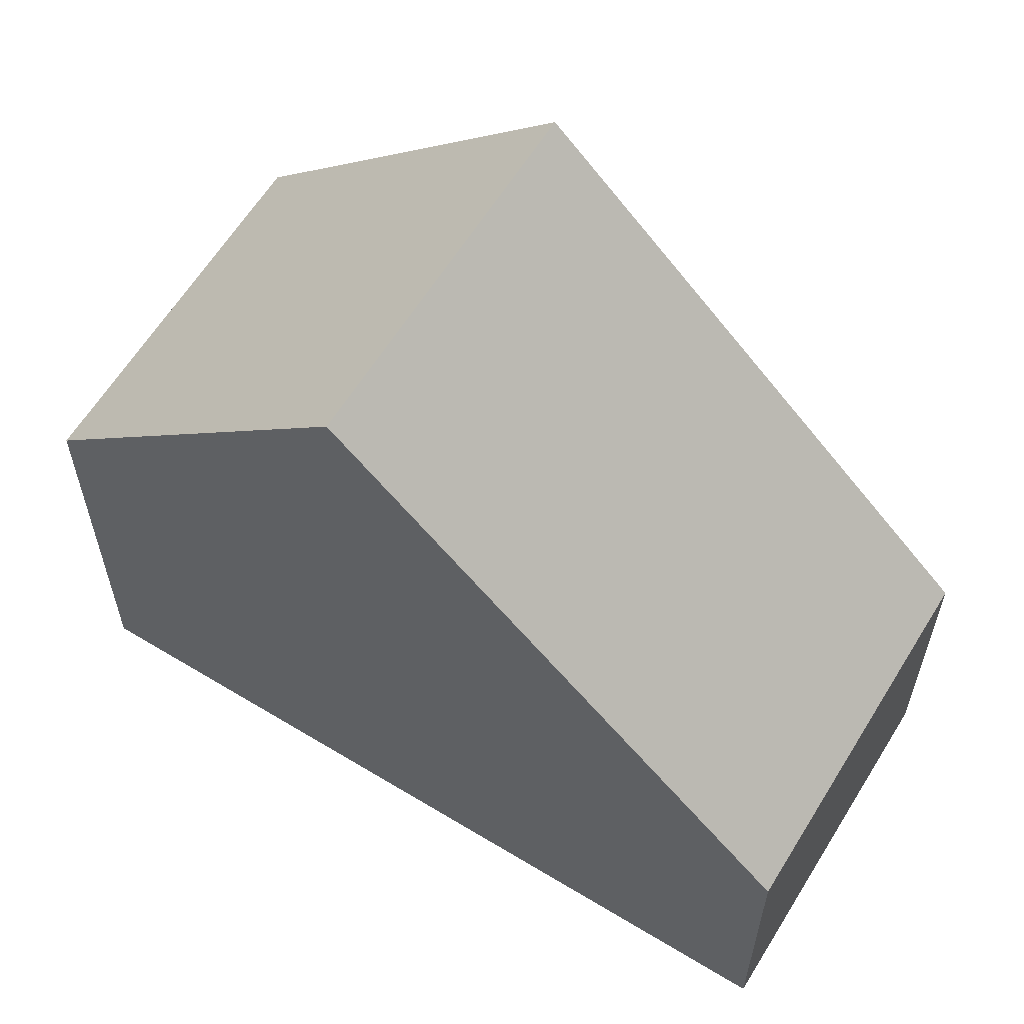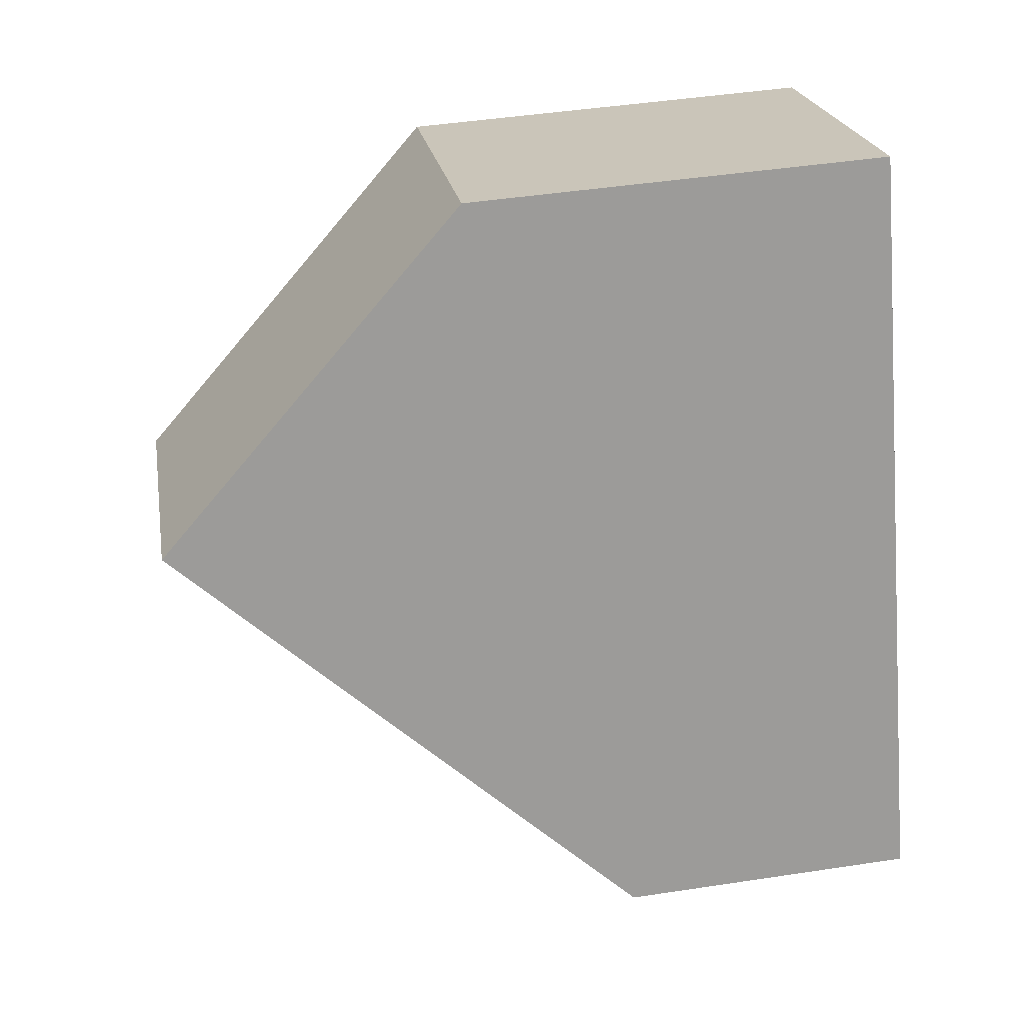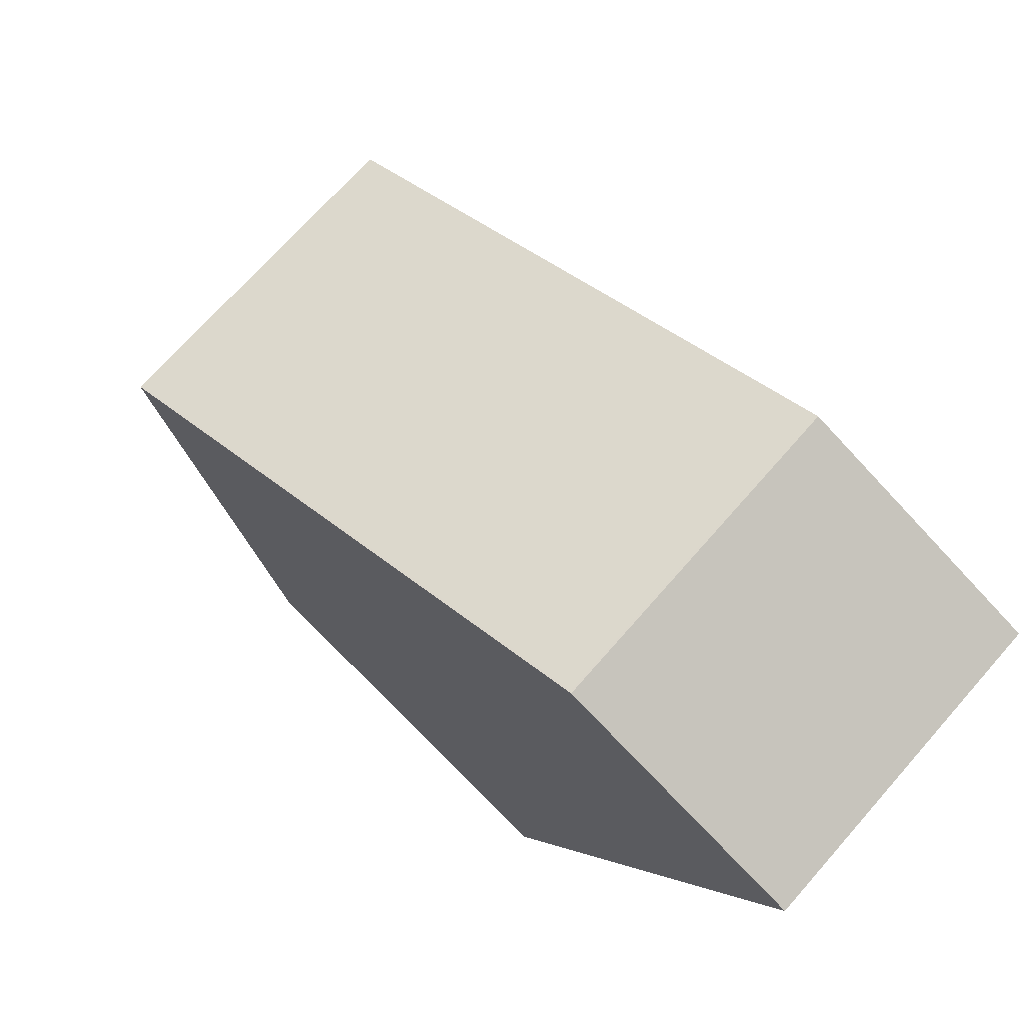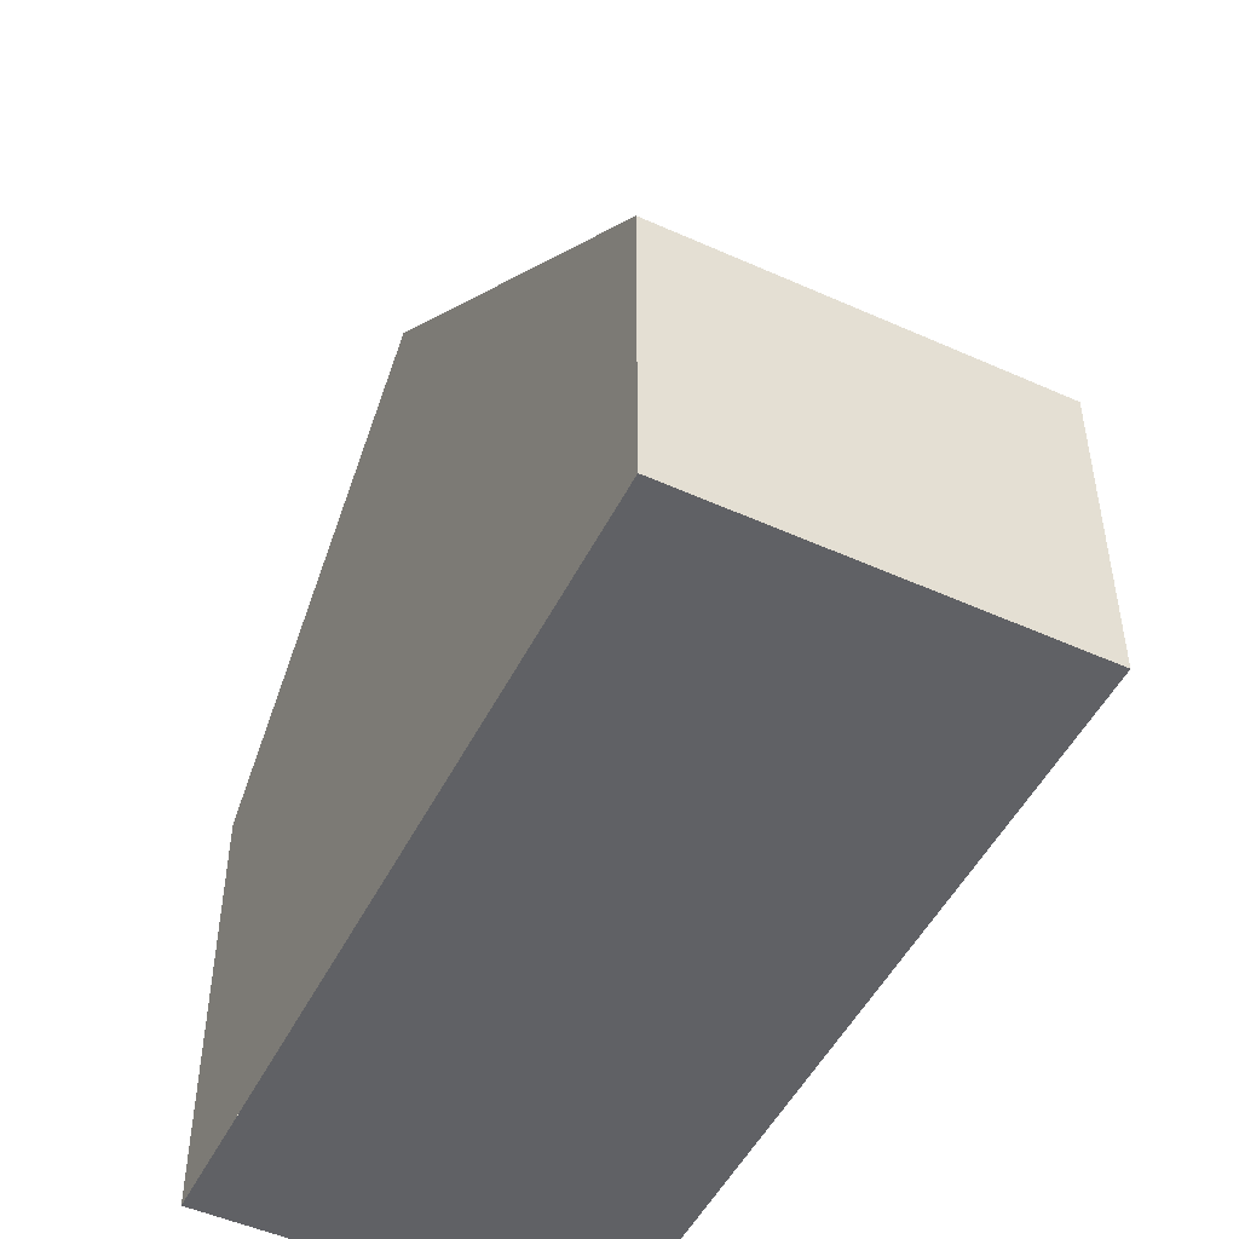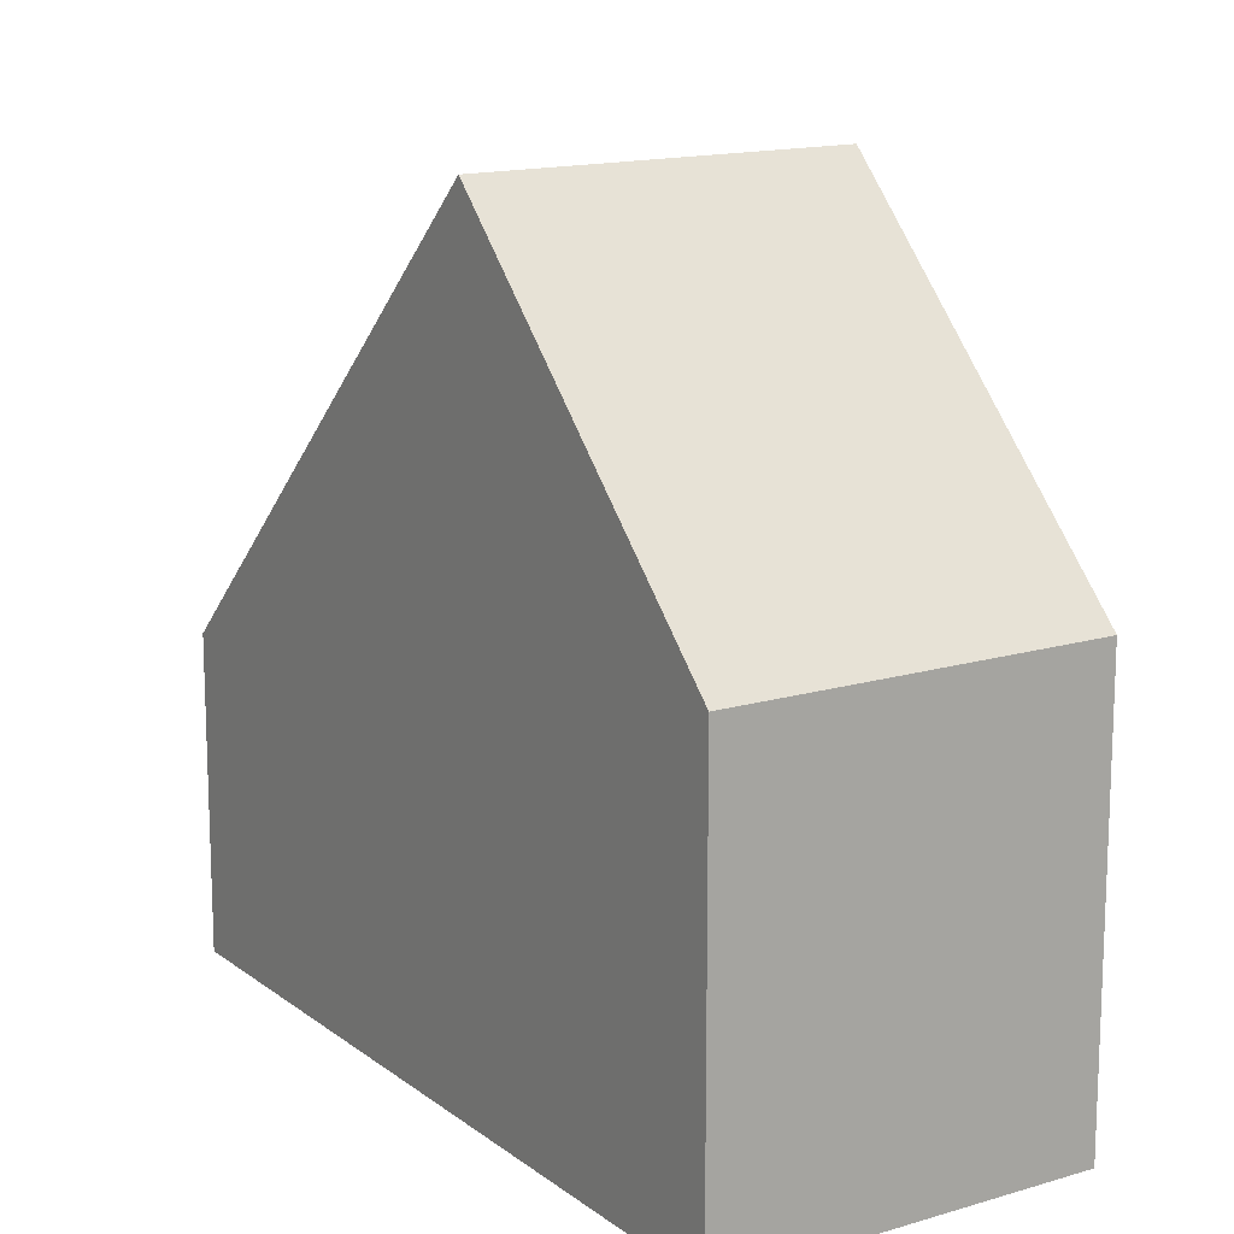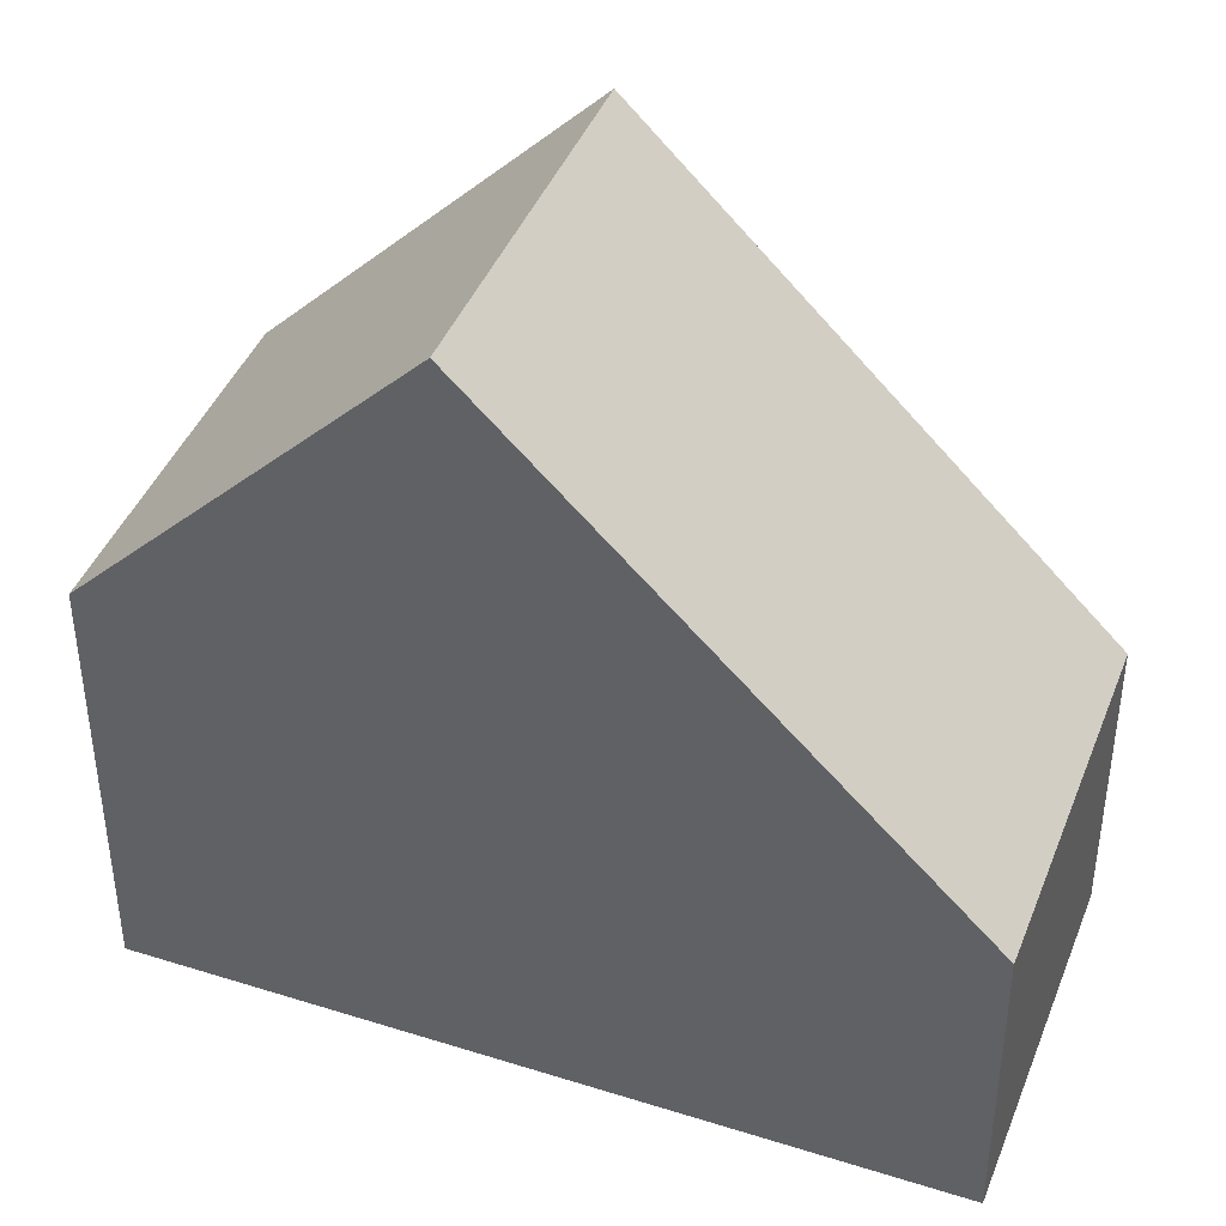
<metadata>
{"format":"obj","ext":"obj","renderer":"f3d","projection":"perspective","resolution":1024,"background":"white","views":[{"elev":62.2,"azim":-33.5,"up":"+Z"},{"elev":46.0,"azim":80.1,"up":"+Y"},{"elev":-75.0,"azim":43.1,"up":"+Y"},{"elev":-50.2,"azim":-1.4,"up":"+Z"},{"elev":15.0,"azim":171.9,"up":"+Z"},{"elev":42.6,"azim":-44.5,"up":"+Z"}]}
</metadata>
<code>
v -34.38 -1460 3.772
v -38.52 -1462 3.746
v -42.7 -1453 5.348
v -38.55 -1451 5.352
v -40.97 -1457 9.473
v -36.82 -1455 9.474
v -36.82 -1455 9.474
v -34.39 -1460 3.772
v -40.94 -1457 9.473
v -36.82 -1455 9.474
v -40.97 -1457 9.473
v -38.04 -1452 6.558
v -36.82 -1455 9.474
v -38.32 -1452 5.889
v -42.47 -1454 5.885
v -42.45 -1454 5.885
v -42.68 -1453 5.348
v -38.49 -1462 3.747
v -40.94 -1457 9.473
v -34.38 -1460 3.794
v -34.39 -1460 3.794
v -38.5 -1462 3.769
v -38.53 -1462 3.768
v -34.39 -1460 3.772
v -34.38 -1460 3.772
v -34.38 -1460 0
v -34.39 -1460 0
v -38.53 -1462 3.768
v -38.52 -1462 3.746
v -38.52 -1462 -4.441e-16
v -38.53 -1462 4.441e-16
v -42.68 -1453 5.348
v -42.7 -1453 5.348
v -42.7 -1453 0
v -42.68 -1453 -8.882e-16
v -38.32 -1452 5.889
v -38.55 -1451 5.352
v -38.55 -1451 0
v -38.32 -1452 0
v -34.38 -1460 3.794
v -36.82 -1455 9.474
v -36.82 -1455 0
v -34.38 -1460 0
v -38.49 -1462 3.747
v -34.39 -1460 3.772
v -34.39 -1460 0
v -38.49 -1462 0
v -42.47 -1454 5.885
v -40.97 -1457 9.473
v -40.97 -1457 0
v -42.47 -1454 8.882e-16
v -36.82 -1455 9.474
v -38.04 -1452 6.558
v -38.04 -1452 8.882e-16
v -36.82 -1455 0
v -38.04 -1452 6.558
v -38.32 -1452 5.889
v -38.32 -1452 0
v -38.04 -1452 8.882e-16
v -42.7 -1453 5.348
v -42.47 -1454 5.885
v -42.47 -1454 8.882e-16
v -42.7 -1453 0
v -38.55 -1451 5.352
v -42.68 -1453 5.348
v -42.68 -1453 -8.882e-16
v -38.55 -1451 0
v -38.52 -1462 3.746
v -38.49 -1462 3.747
v -38.49 -1462 0
v -38.52 -1462 -4.441e-16
v -34.38 -1460 3.772
v -34.38 -1460 3.794
v -34.38 -1460 0
v -34.38 -1460 0
v -40.97 -1457 9.473
v -38.53 -1462 3.768
v -38.53 -1462 4.441e-16
v -40.97 -1457 0
v -42.7 -1453 0
v -38.55 -1451 0
v -34.38 -1460 0
v -38.52 -1462 0
f 21 7 6 20
f 17 4 14 16
f 23 5 9 22
f 12 10 13
f 16 14 12 13 19
f 16 15 3 17
f 22 9 7 21
f 19 11 15 16
f 20 1 8 21
f 22 18 2 23
f 21 8 18 22
f 25 26 27 24
f 29 30 31 28
f 33 34 35 32
f 37 38 39 36
f 41 42 43 40
f 45 46 47 44
f 49 50 51 48
f 53 54 55 52
f 57 58 59 56
f 61 62 63 60
f 65 66 67 64
f 69 70 71 68
f 73 74 75 72
f 77 78 79 76
f 81 82 83 80

</code>
